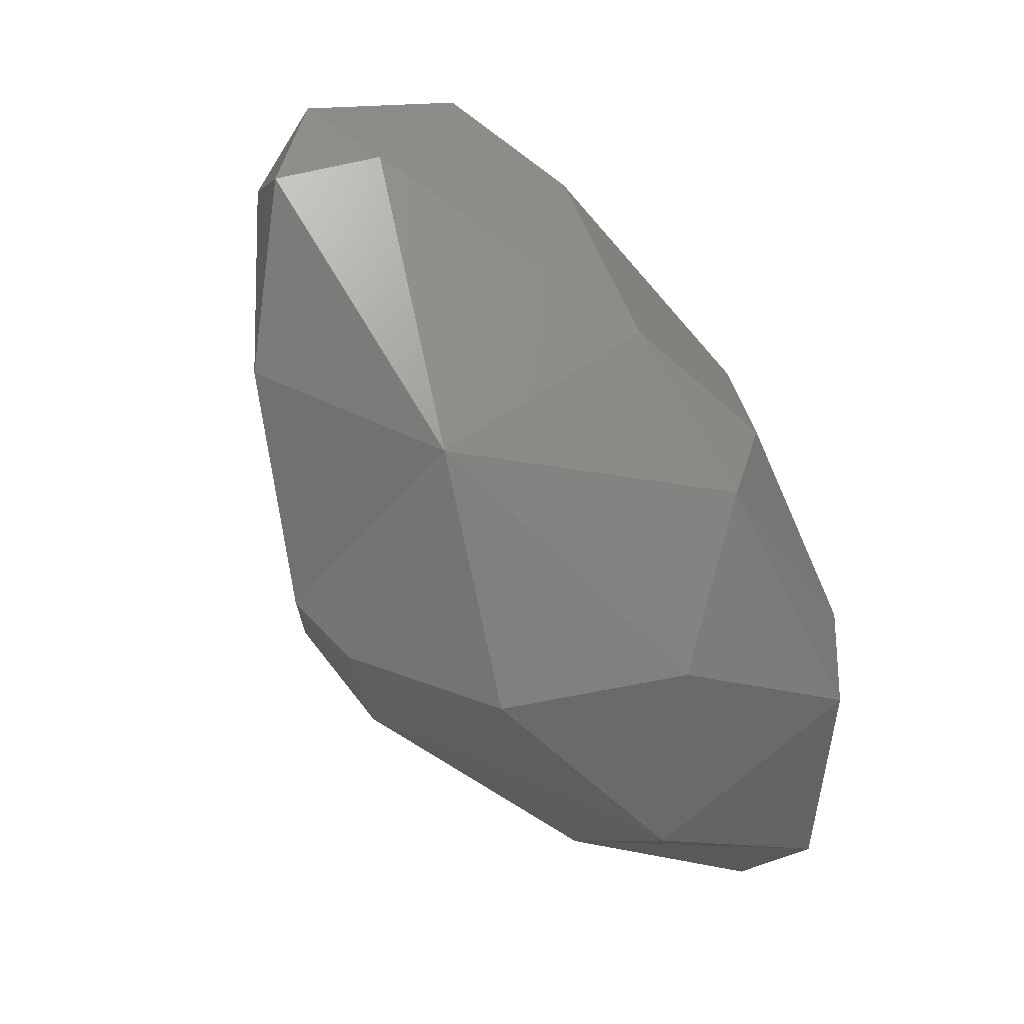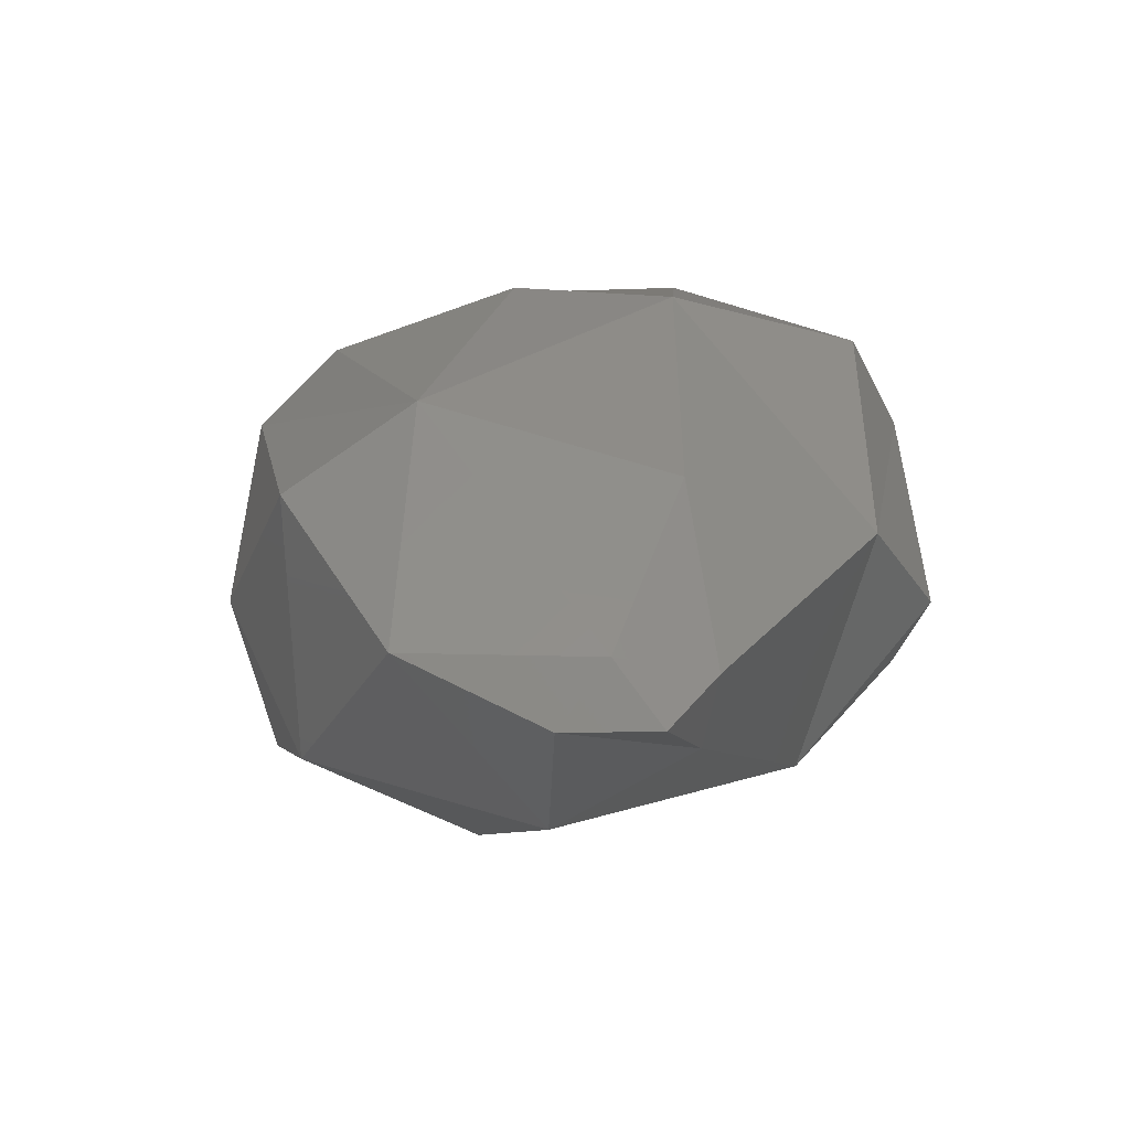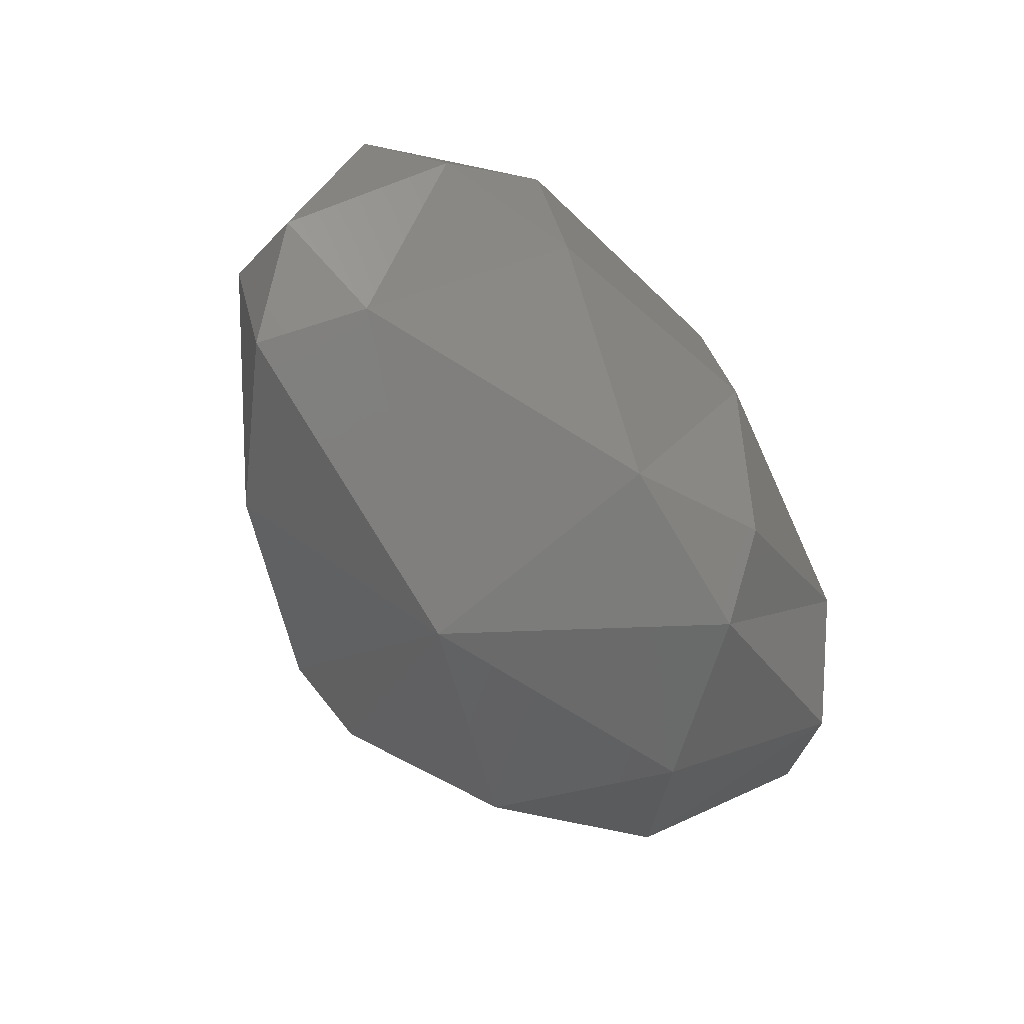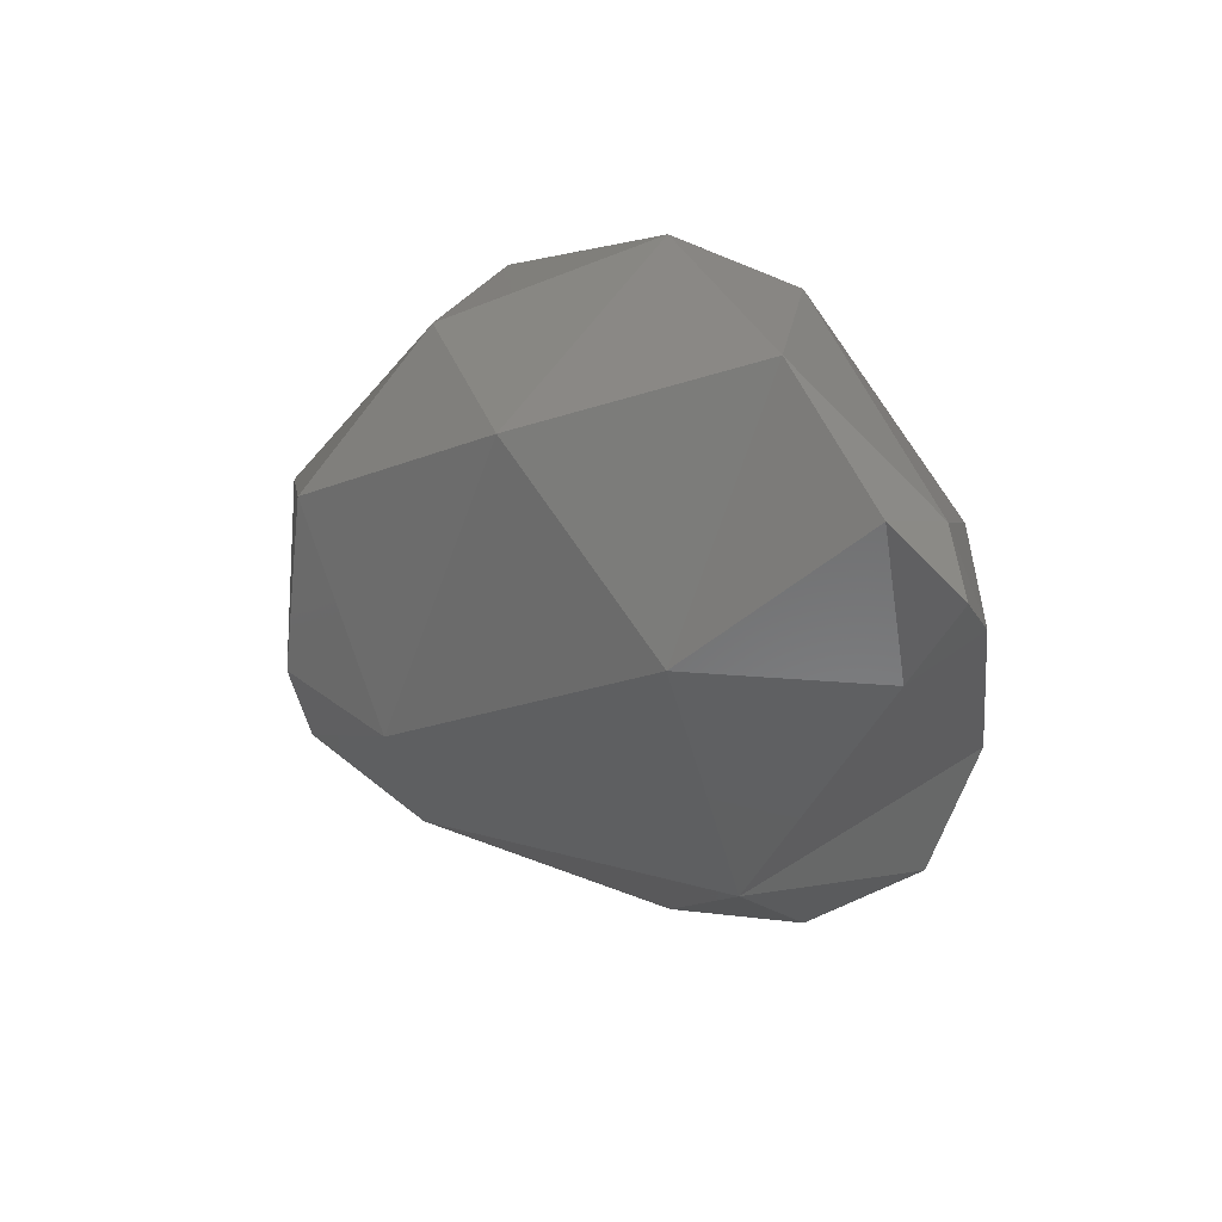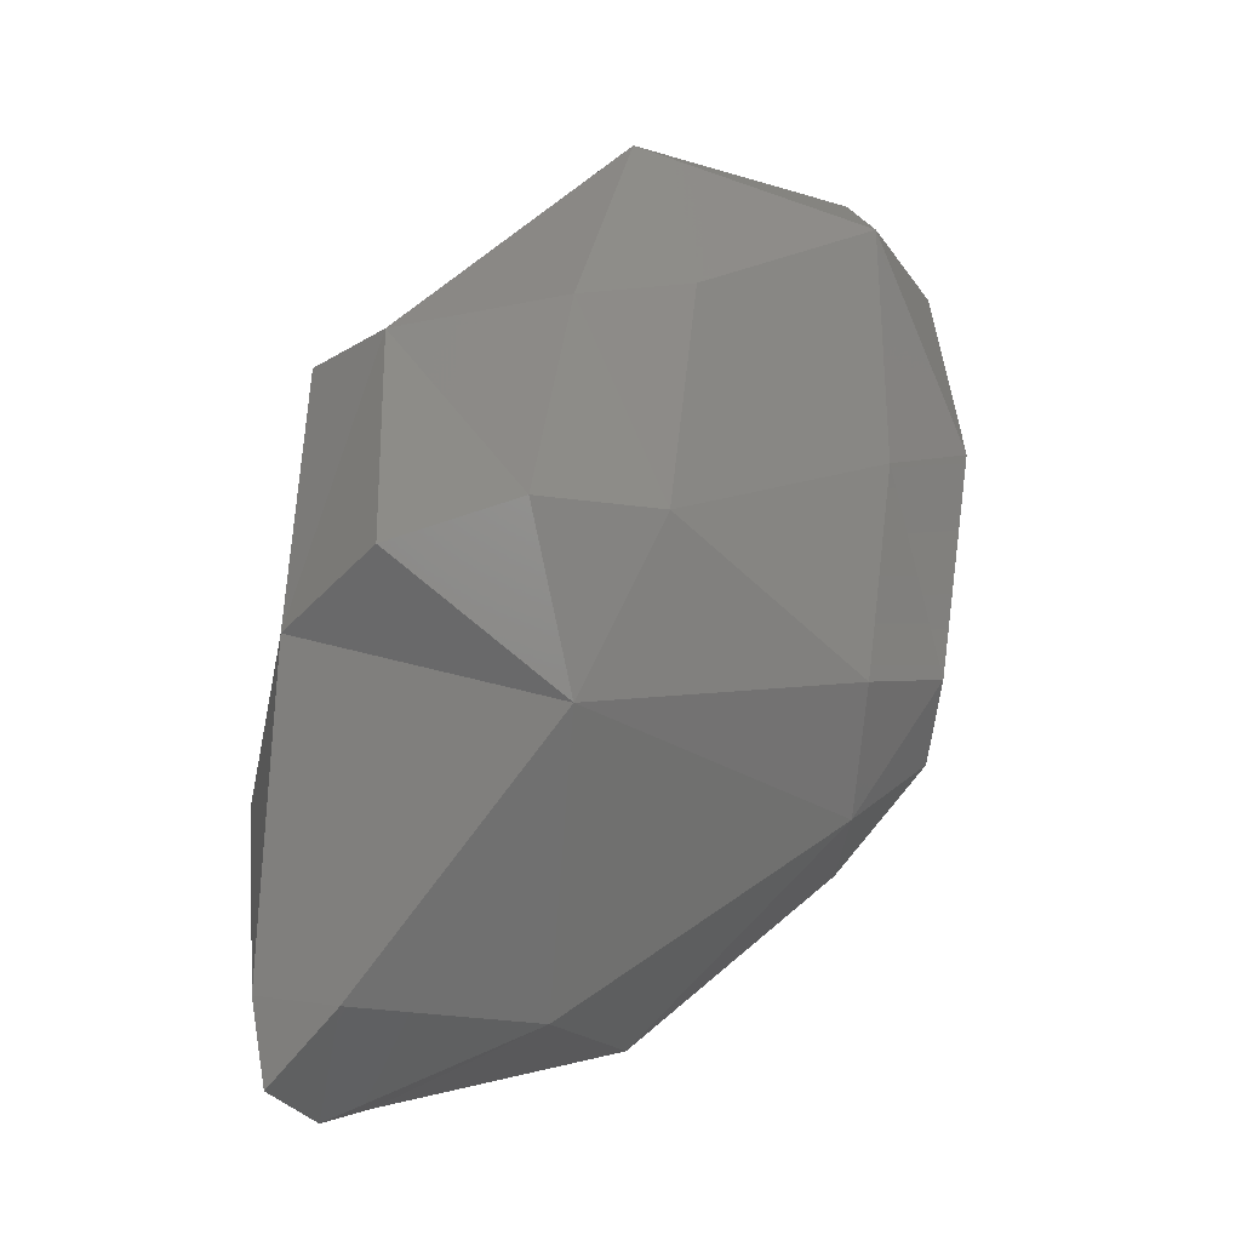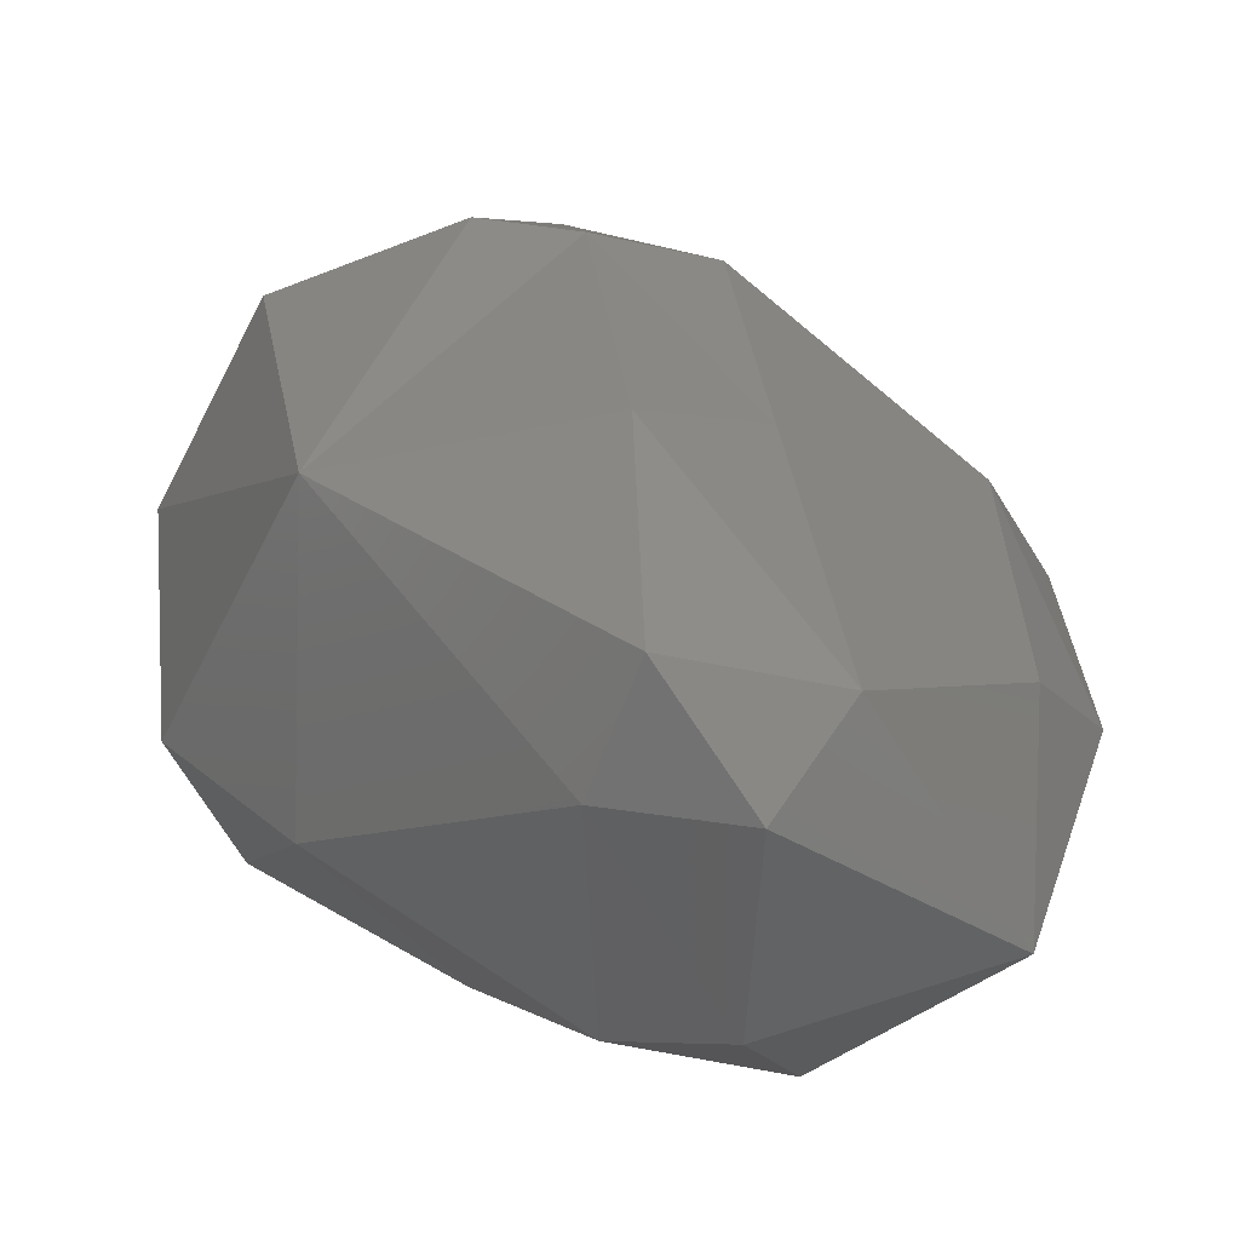
<metadata>
{"format":"stl","ext":"stl","renderer":"f3d","projection":"perspective","resolution":1024,"background":"white","views":[{"elev":9.5,"azim":53.5,"up":"+Y"},{"elev":-42.7,"azim":162.1,"up":"+Y"},{"elev":40.7,"azim":54.7,"up":"+Y"},{"elev":-74.4,"azim":113.6,"up":"+Y"},{"elev":-32.3,"azim":-86.4,"up":"+Y"},{"elev":41.6,"azim":175.7,"up":"+Z"}]}
</metadata>
<code>
# stl→obj: 42 verts, 80 faces
v 53.03 188.8 144.8
v 52.87 188.6 144.9
v 52.71 188.9 144.8
v 53.14 188.6 145
v 52.82 189.5 144.8
v 52.12 189.7 145
v 53.59 188.9 145
v 53.58 189.7 144.9
v 53.91 189.5 145.2
v 52.77 190.5 144.9
v 52.11 190.6 145
v 53.23 190.6 145.2
v 52.68 188.8 145.1
v 51.8 189.7 145.3
v 52.08 189.4 145.8
v 51.75 189.8 145.7
v 52.95 188.8 145.6
v 53.66 189.1 145.8
v 53.92 189.7 145.9
v 51.86 190.5 145.2
v 51.74 190.5 145.8
v 53.73 190.5 145.5
v 53.91 190.3 145.7
v 52.05 191.3 145.9
v 52.52 191.3 145.5
v 52.97 191.3 145.7
v 53.6 190.8 145.9
v 52.69 191.6 146
v 51.93 189.9 146
v 52.56 189.7 146.6
v 52.92 189.5 146.5
v 53.63 189.6 146.5
v 53.14 189.8 146.8
v 51.95 190.7 146.1
v 52.52 190.4 146.7
v 53.54 190.5 146.6
v 52.44 191.3 146.7
v 53 191.4 146.5
v 52.66 191.6 146.6
v 52.89 189.9 146.8
v 52.85 190.7 146.9
v 52.87 191.3 146.9
f 1 2 3
f 2 1 4
f 5 1 3
f 6 5 3
f 7 4 1
f 7 1 8
f 8 1 5
f 7 8 9
f 10 5 6
f 11 10 6
f 12 8 10
f 10 8 5
f 2 13 3
f 2 4 13
f 14 15 16
f 13 17 15
f 13 15 6
f 13 6 3
f 6 15 14
f 4 17 13
f 4 7 17
f 7 18 17
f 18 7 9
f 19 18 9
f 20 14 16
f 21 20 16
f 6 20 11
f 14 20 6
f 8 12 22
f 8 22 23
f 8 23 9
f 9 23 19
f 24 20 21
f 11 25 10
f 11 20 25
f 20 24 25
f 10 25 26
f 12 10 26
f 12 26 27
f 12 27 22
f 23 22 27
f 28 25 24
f 26 25 28
f 15 29 16
f 30 29 15
f 30 15 31
f 31 15 17
f 32 33 31
f 32 31 18
f 18 31 17
f 18 19 32
f 29 34 21
f 16 29 21
f 35 29 30
f 34 29 35
f 32 36 33
f 36 32 19
f 36 19 23
f 21 34 24
f 37 34 35
f 24 34 37
f 27 38 36
f 26 38 27
f 36 23 27
f 24 37 39
f 24 39 28
f 38 26 28
f 39 38 28
f 31 40 30
f 31 33 40
f 40 41 35
f 30 40 35
f 33 36 40
f 40 36 41
f 41 42 37
f 35 41 37
f 36 38 42
f 36 42 41
f 37 42 39
f 38 39 42

</code>
